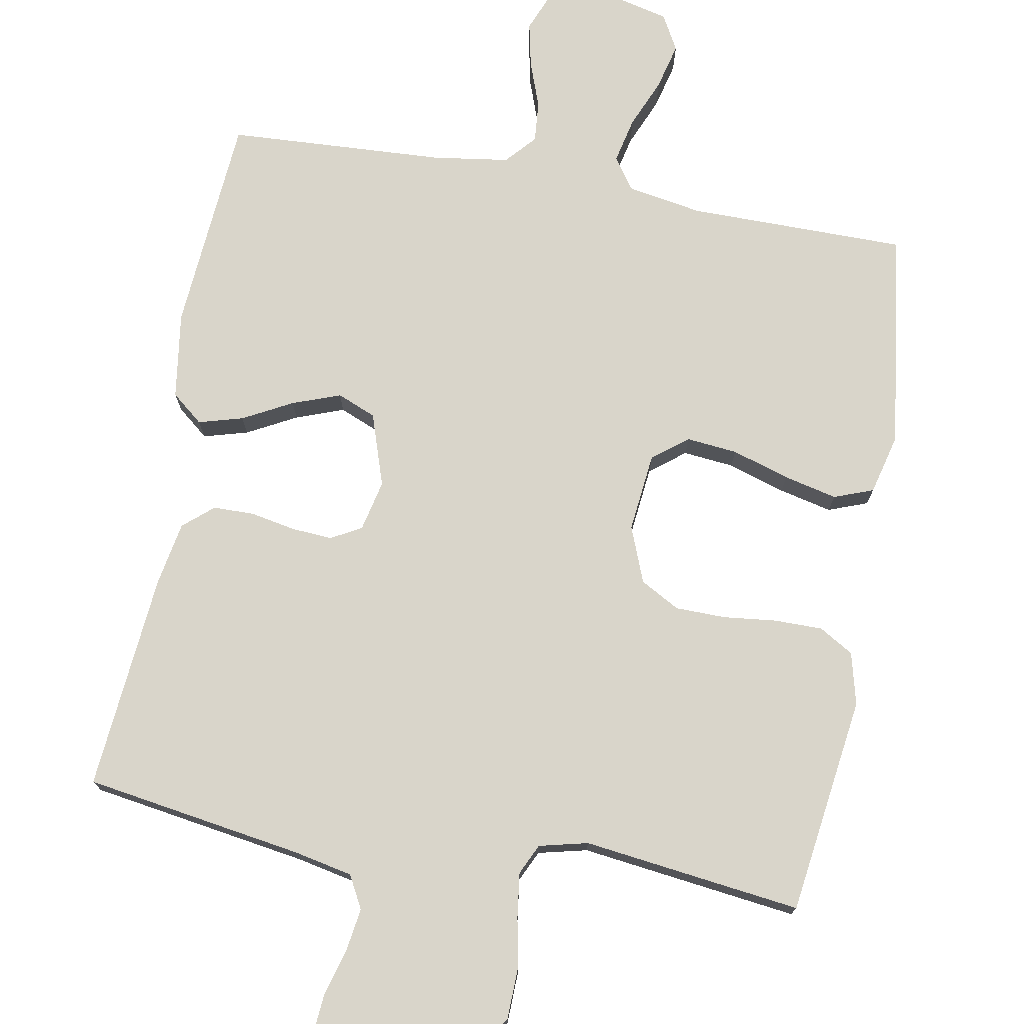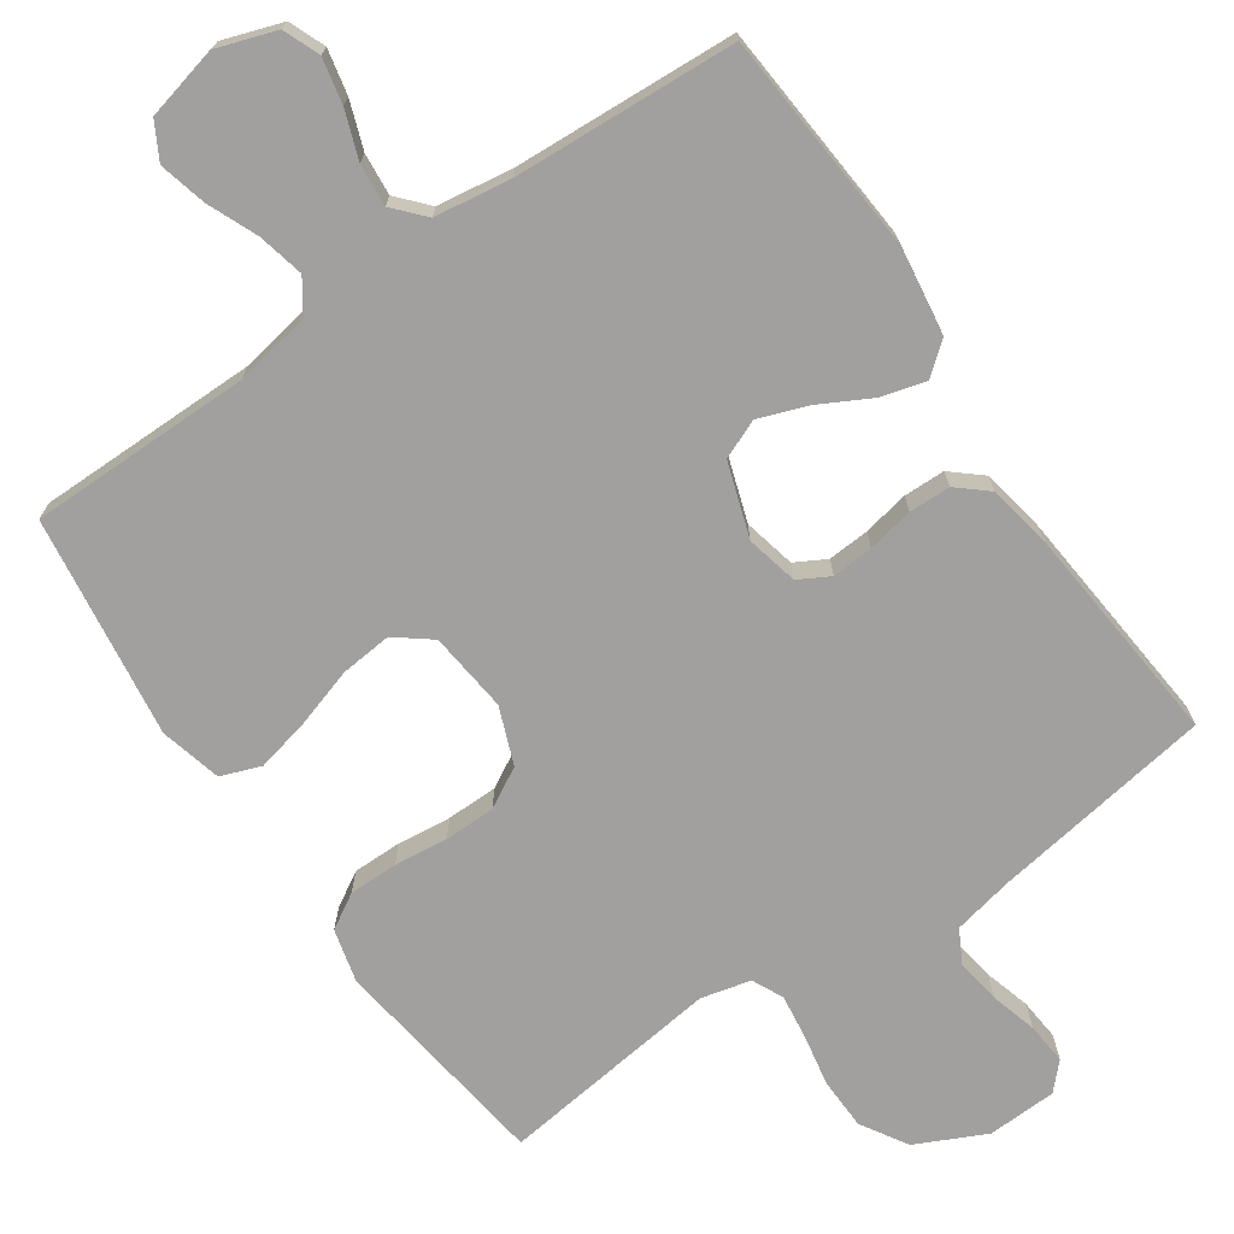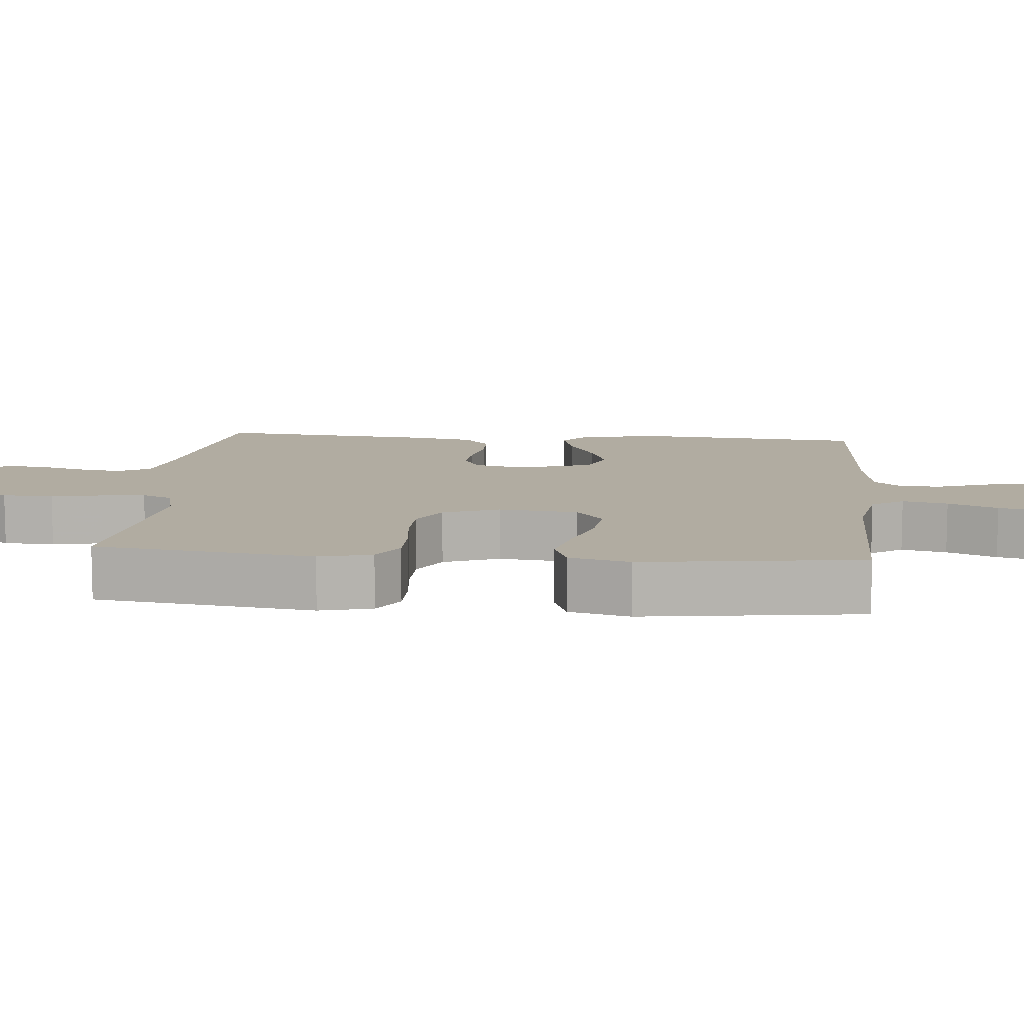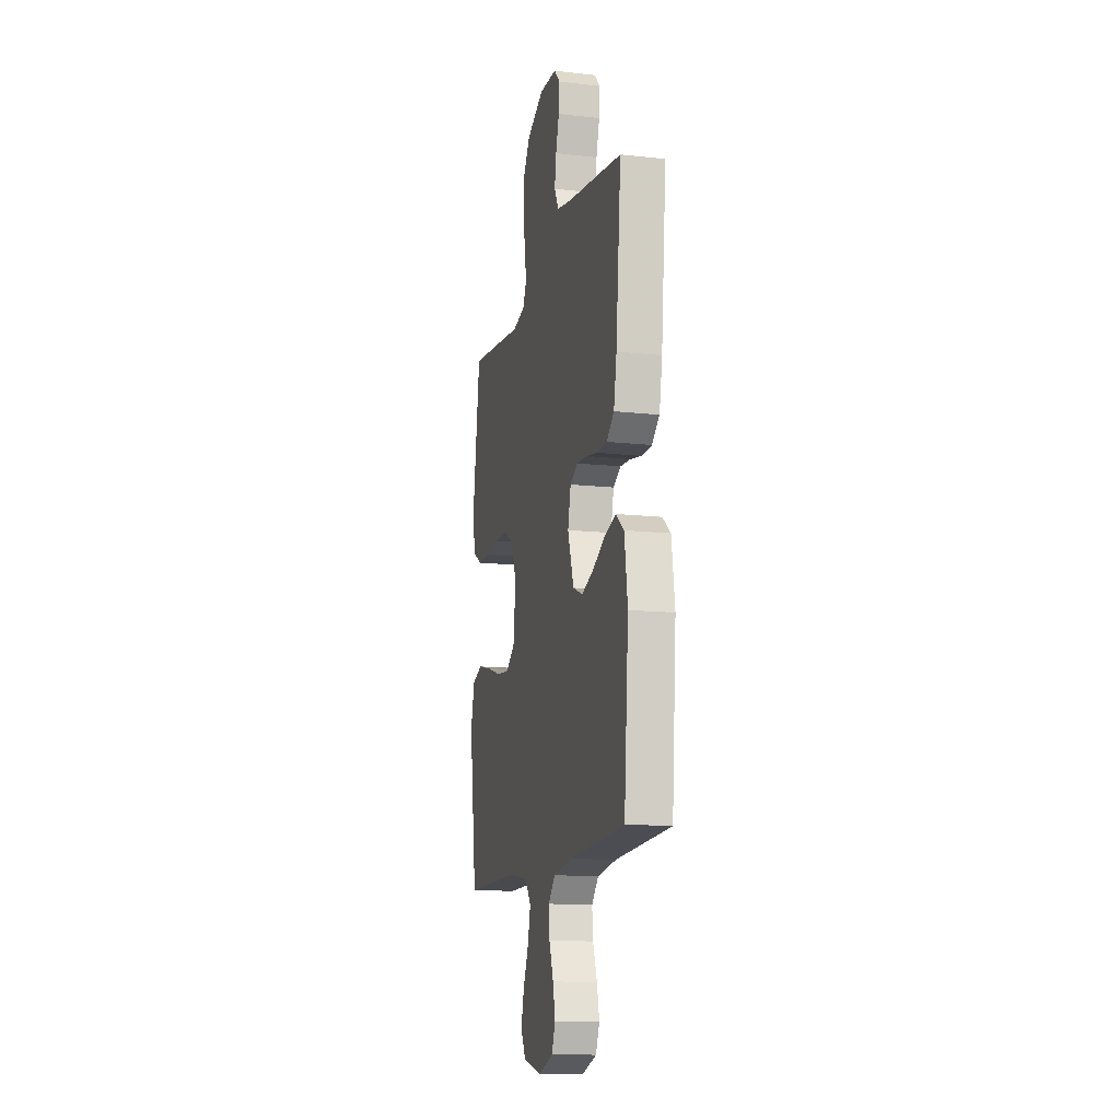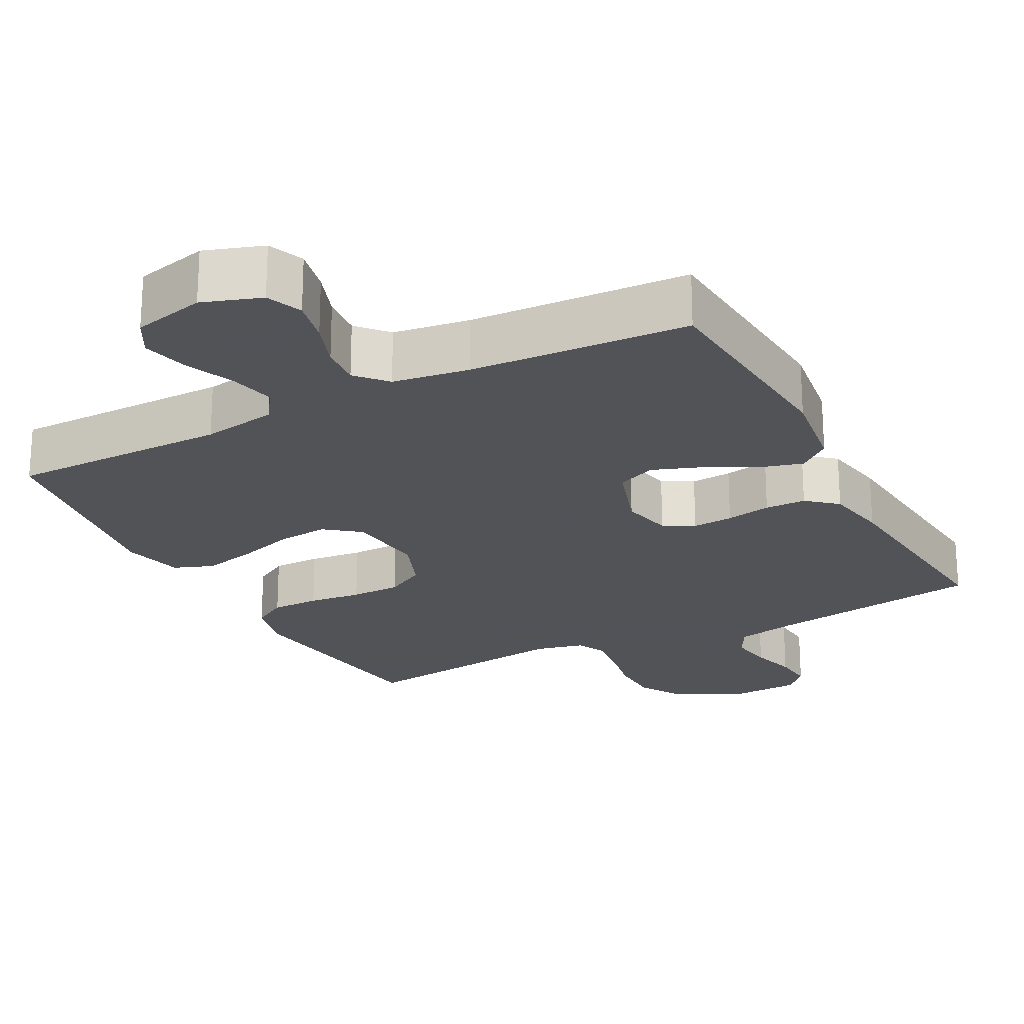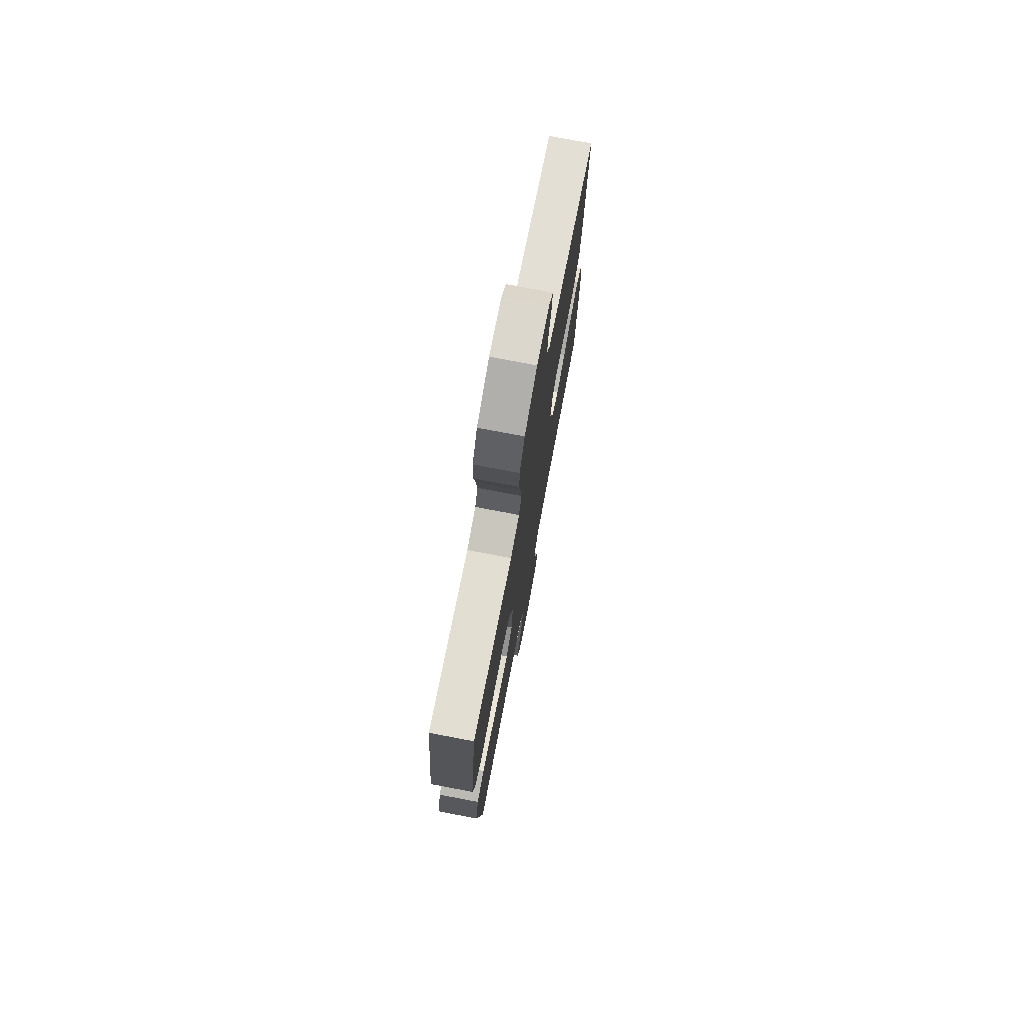
<metadata>
{"format":"obj","ext":"obj","renderer":"f3d","projection":"perspective","resolution":1024,"background":"white","views":[{"elev":74.5,"azim":10.2,"up":"+Y"},{"elev":-71.8,"azim":-145.6,"up":"+Y"},{"elev":10.2,"azim":95.1,"up":"+Y"},{"elev":-13.5,"azim":-104.1,"up":"+Z"},{"elev":-22.5,"azim":-152.4,"up":"+Y"},{"elev":75.5,"azim":100.8,"up":"+Z"}]}
</metadata>
<code>
v 0.5 0.07 0.5
v 0.541 0.07 0.2
v 0.523 0.07 0.128
v 0.476 0.07 0.1
v 0.41 0.07 0.1
v 0.337 0.07 0.108
v 0.268 0.07 0.107
v 0.214 0.07 0.077
v 0.184 0.07 0
v 0.196 0.07 -0.109
v 0.244 0.07 -0.146
v 0.314 0.07 -0.139
v 0.393 0.07 -0.114
v 0.466 0.07 -0.097
v 0.52 0.07 -0.117
v 0.541 0.07 -0.2
v 0.5 0.07 -0.5
v 0.2 0.07 -0.501
v 0.097 0.07 -0.519
v 0.067 0.07 -0.563
v 0.081 0.07 -0.625
v 0.11 0.07 -0.693
v 0.126 0.07 -0.757
v 0.099 0.07 -0.806
v 0 0.07 -0.83
v -0.08 0.07 -0.803
v -0.1 0.07 -0.754
v -0.087 0.07 -0.693
v -0.064 0.07 -0.629
v -0.059 0.07 -0.572
v -0.096 0.07 -0.531
v -0.2 0.07 -0.516
v -0.5 0.07 -0.5
v -0.524 0.07 -0.2
v -0.507 0.07 -0.08
v -0.464 0.07 -0.045
v -0.403 0.07 -0.062
v -0.335 0.07 -0.098
v -0.269 0.07 -0.122
v -0.216 0.07 -0.1
v -0.183 0.07 0
v -0.199 0.07 0.07
v -0.241 0.07 0.093
v -0.297 0.07 0.089
v -0.359 0.07 0.077
v -0.415 0.07 0.078
v -0.456 0.07 0.113
v -0.472 0.07 0.2
v -0.5 0.07 0.5
v -0.2 0.07 0.547
v -0.119 0.07 0.564
v -0.095 0.07 0.609
v -0.104 0.07 0.669
v -0.122 0.07 0.732
v -0.127 0.07 0.788
v -0.094 0.07 0.823
v 0 0.07 0.827
v 0.094 0.07 0.782
v 0.132 0.07 0.72
v 0.134 0.07 0.65
v 0.121 0.07 0.581
v 0.113 0.07 0.52
v 0.133 0.07 0.478
v 0.2 0.07 0.462
v 0.5 0 0.5
v 0.541 0 0.2
v 0.523 0 0.128
v 0.476 0 0.1
v 0.41 0 0.1
v 0.337 0 0.108
v 0.268 0 0.107
v 0.214 0 0.077
v 0.184 0 0
v 0.196 0 -0.109
v 0.244 0 -0.146
v 0.314 0 -0.139
v 0.393 0 -0.114
v 0.466 0 -0.097
v 0.52 0 -0.117
v 0.541 0 -0.2
v 0.5 0 -0.5
v 0.2 0 -0.501
v 0.097 0 -0.519
v 0.067 0 -0.563
v 0.081 0 -0.625
v 0.11 0 -0.693
v 0.126 0 -0.757
v 0.099 0 -0.806
v 0 0 -0.83
v -0.08 0 -0.803
v -0.1 0 -0.754
v -0.087 0 -0.693
v -0.064 0 -0.629
v -0.059 0 -0.572
v -0.096 0 -0.531
v -0.2 0 -0.516
v -0.5 0 -0.5
v -0.524 0 -0.2
v -0.507 0 -0.08
v -0.464 0 -0.045
v -0.403 0 -0.062
v -0.335 0 -0.098
v -0.269 0 -0.122
v -0.216 0 -0.1
v -0.183 0 0
v -0.199 0 0.07
v -0.241 0 0.093
v -0.297 0 0.089
v -0.359 0 0.077
v -0.415 0 0.078
v -0.456 0 0.113
v -0.472 0 0.2
v -0.5 0 0.5
v -0.2 0 0.547
v -0.119 0 0.564
v -0.095 0 0.609
v -0.104 0 0.669
v -0.122 0 0.732
v -0.127 0 0.788
v -0.094 0 0.823
v 0 0 0.827
v 0.094 0 0.782
v 0.132 0 0.72
v 0.134 0 0.65
v 0.121 0 0.581
v 0.113 0 0.52
v 0.133 0 0.478
v 0.2 0 0.462
f 58 59 60 61
f 58 61 62
f 57 58 62
f 56 57 62
f 53 54 55 56
f 52 53 56 62
f 51 52 62 63
f 47 48 49 50
f 47 50 51 63
f 44 45 46 47
f 43 44 47 63
f 35 36 37 38
f 35 38 39
f 32 33 34 35
f 31 32 35 39
f 30 31 39 40
f 26 27 28 29
f 24 25 26 29
f 24 29 30
f 21 22 23 24
f 20 21 24 30
f 19 20 30 40
f 15 16 17 18
f 12 13 14 15
f 12 15 18 19
f 3 4 5 6
f 3 6 7
f 64 1 2 3
f 64 3 7
f 42 43 63 64
f 41 42 64 7
f 40 41 7 8
f 11 12 19
f 10 11 19 40
f 9 10 40
f 8 9 40
f 125 124 123 122
f 126 125 122
f 126 122 121
f 126 121 120
f 120 119 118 117
f 126 120 117 116
f 127 126 116 115
f 114 113 112 111
f 127 115 114 111
f 111 110 109 108
f 127 111 108 107
f 102 101 100 99
f 103 102 99
f 99 98 97 96
f 103 99 96 95
f 104 103 95 94
f 93 92 91 90
f 93 90 89 88
f 94 93 88
f 88 87 86 85
f 94 88 85 84
f 104 94 84 83
f 82 81 80 79
f 79 78 77 76
f 83 82 79 76
f 70 69 68 67
f 71 70 67
f 67 66 65 128
f 71 67 128
f 128 127 107 106
f 71 128 106 105
f 72 71 105 104
f 83 76 75
f 104 83 75 74
f 104 74 73
f 104 73 72
f 1 65 66 2
f 2 66 67 3
f 3 67 68 4
f 4 68 69 5
f 5 69 70 6
f 6 70 71 7
f 7 71 72 8
f 8 72 73 9
f 9 73 74 10
f 10 74 75 11
f 11 75 76 12
f 12 76 77 13
f 13 77 78 14
f 14 78 79 15
f 15 79 80 16
f 16 80 81 17
f 17 81 82 18
f 18 82 83 19
f 19 83 84 20
f 20 84 85 21
f 21 85 86 22
f 22 86 87 23
f 23 87 88 24
f 24 88 89 25
f 25 89 90 26
f 26 90 91 27
f 27 91 92 28
f 28 92 93 29
f 29 93 94 30
f 30 94 95 31
f 31 95 96 32
f 32 96 97 33
f 33 97 98 34
f 34 98 99 35
f 35 99 100 36
f 36 100 101 37
f 37 101 102 38
f 38 102 103 39
f 39 103 104 40
f 40 104 105 41
f 41 105 106 42
f 42 106 107 43
f 43 107 108 44
f 44 108 109 45
f 45 109 110 46
f 46 110 111 47
f 47 111 112 48
f 48 112 113 49
f 49 113 114 50
f 50 114 115 51
f 51 115 116 52
f 52 116 117 53
f 53 117 118 54
f 54 118 119 55
f 55 119 120 56
f 56 120 121 57
f 57 121 122 58
f 58 122 123 59
f 59 123 124 60
f 60 124 125 61
f 61 125 126 62
f 62 126 127 63
f 63 127 128 64
f 64 128 65 1

</code>
